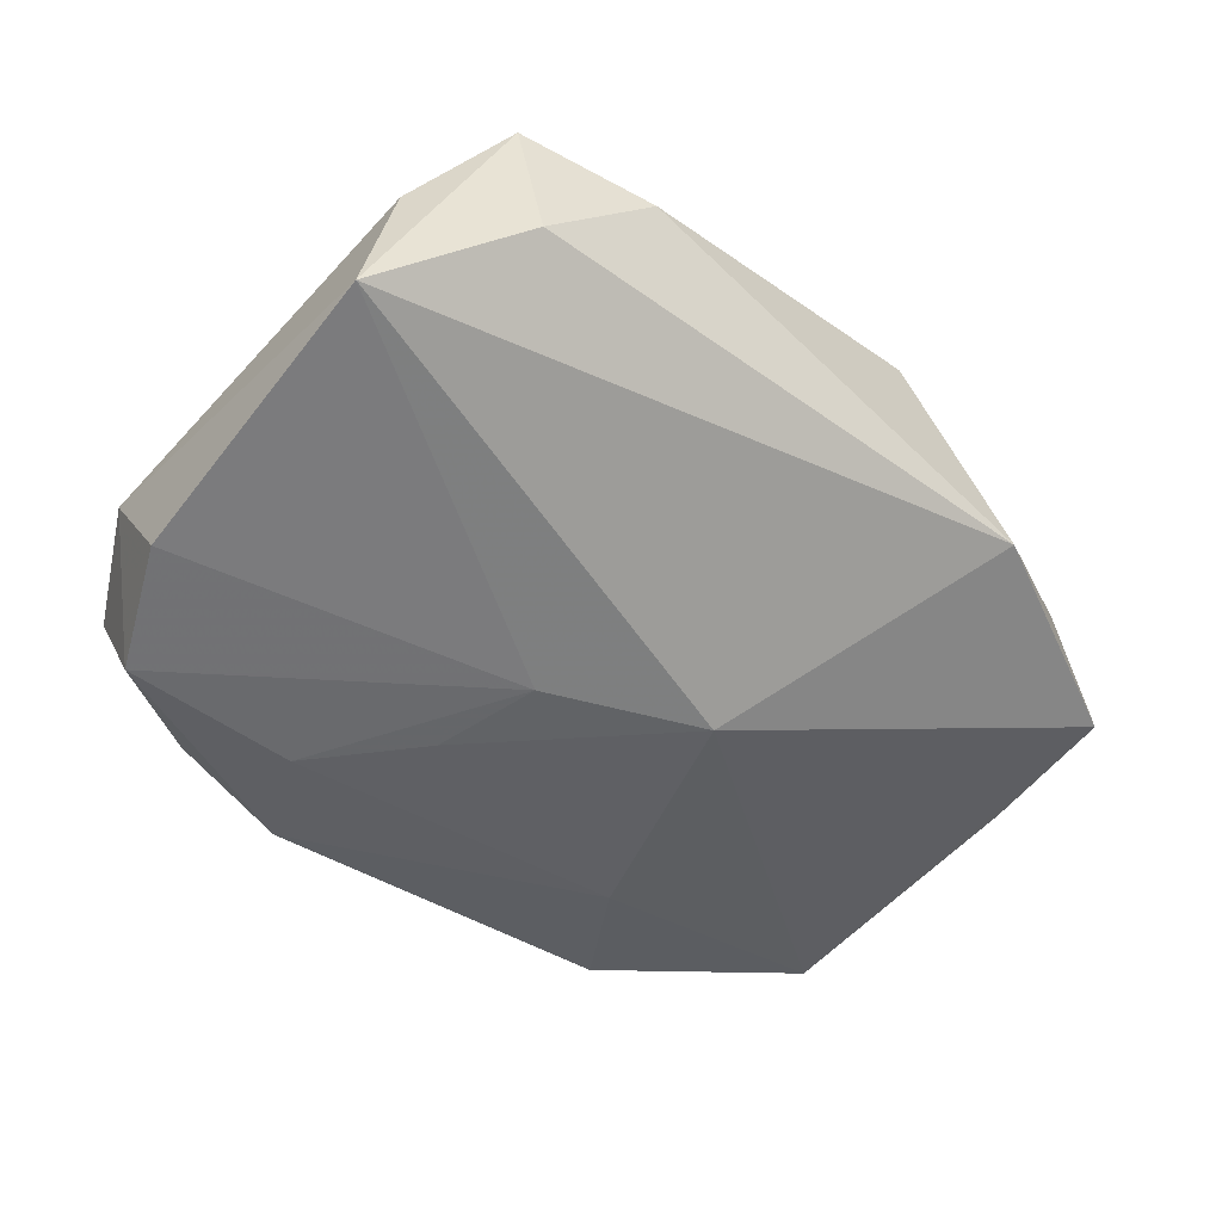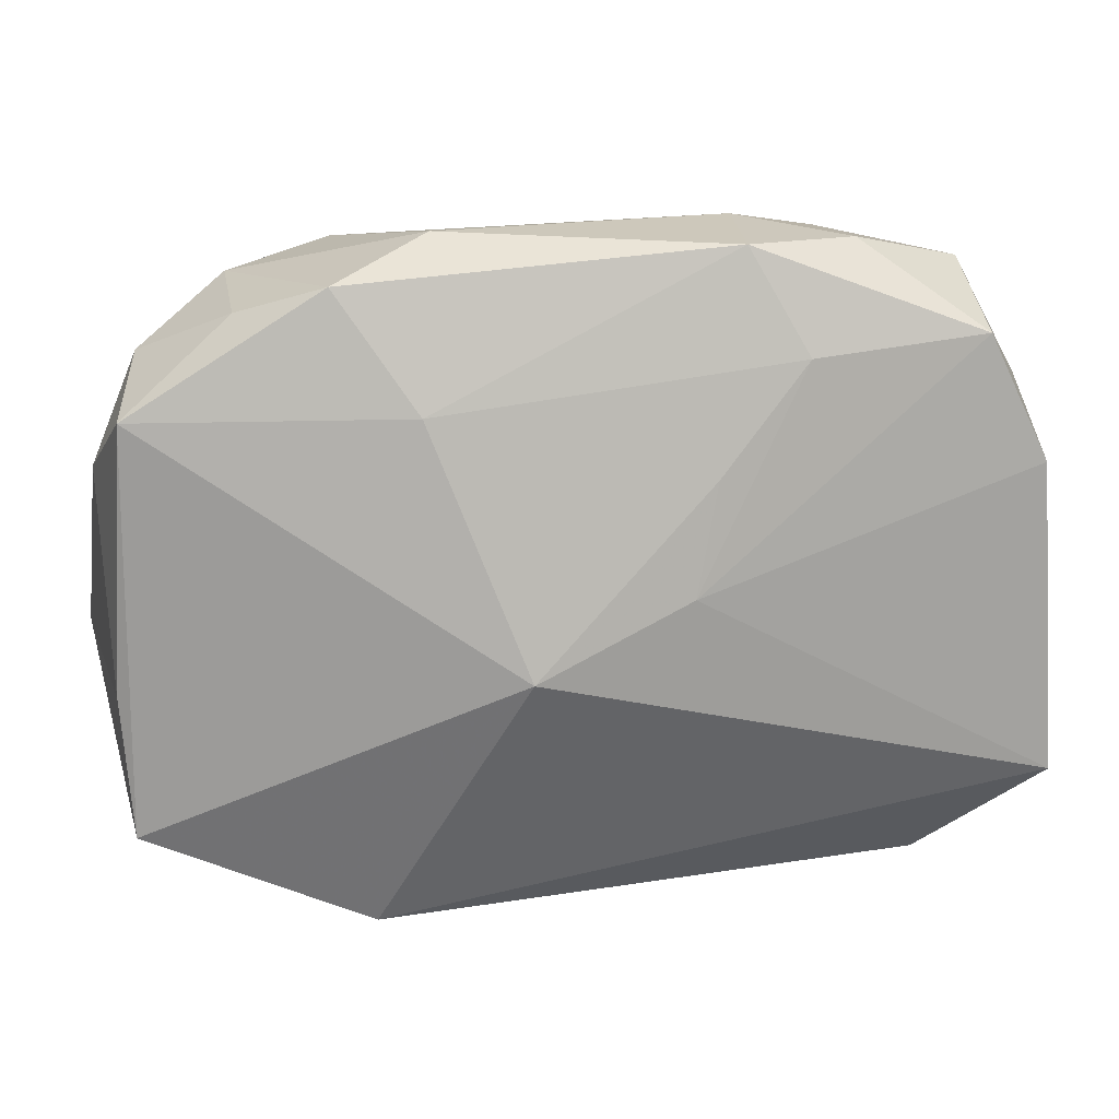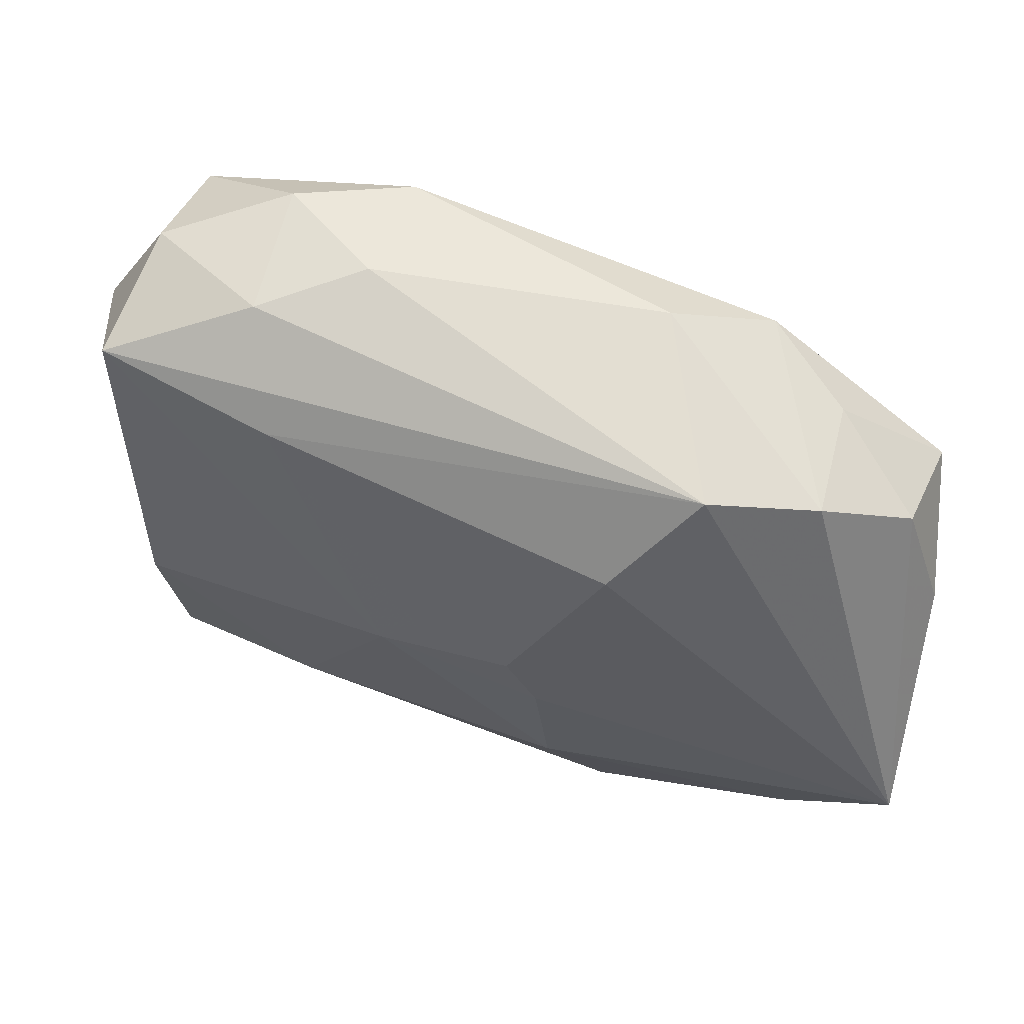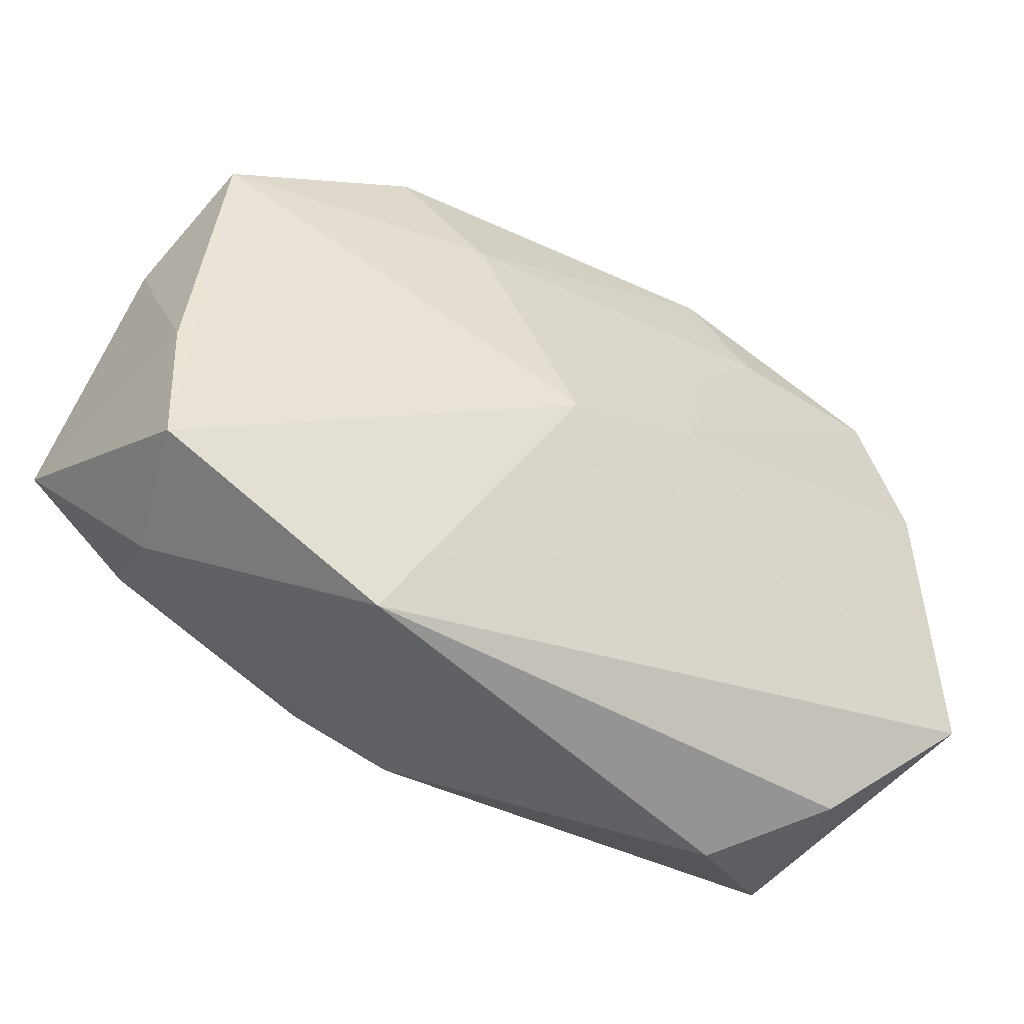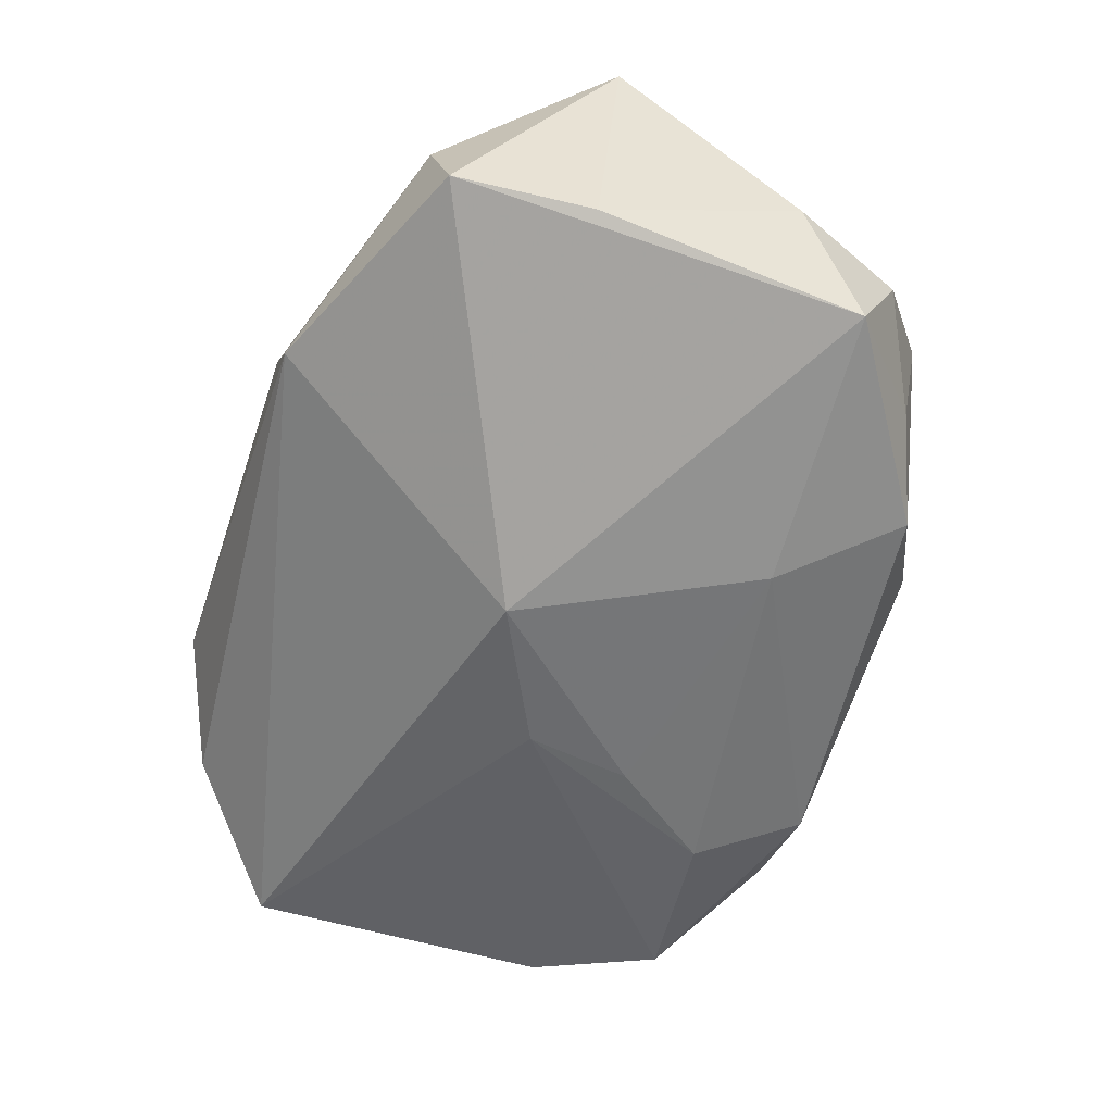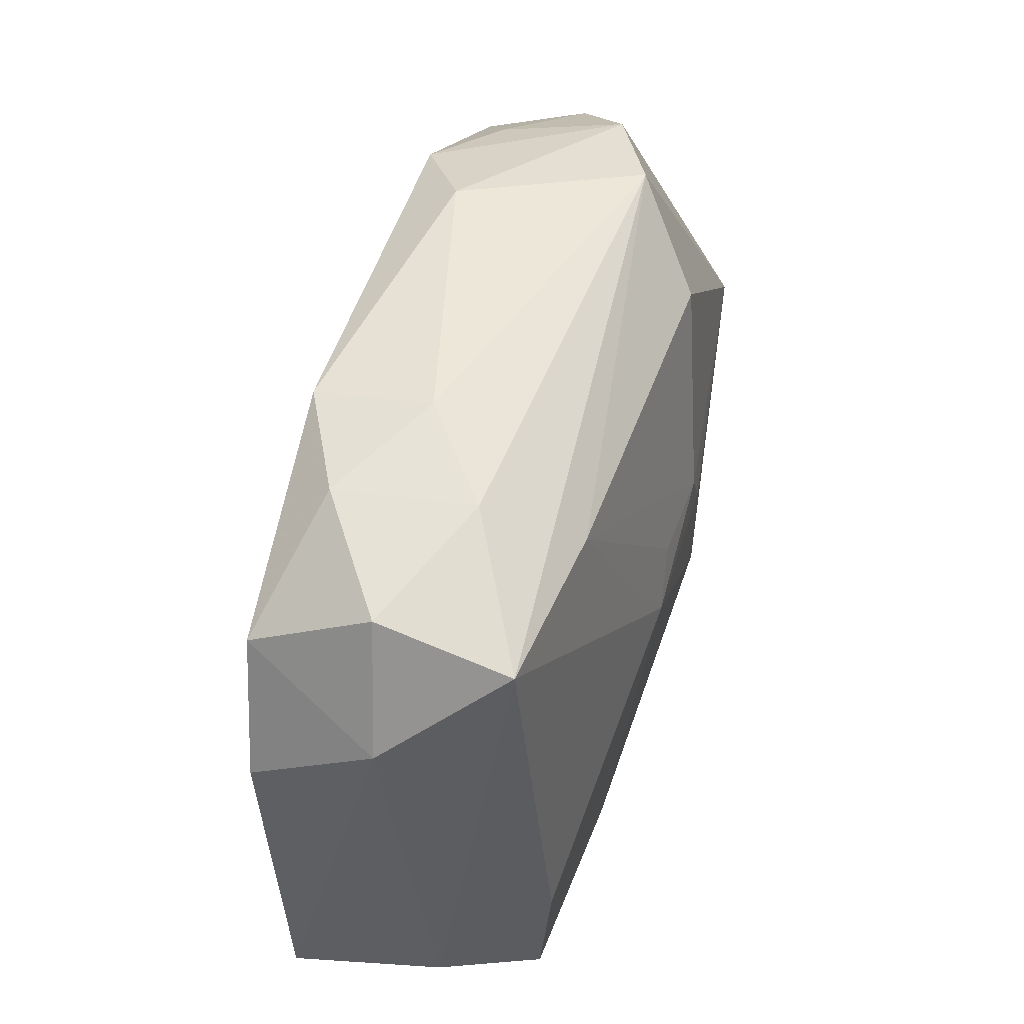
<metadata>
{"format":"obj","ext":"obj","renderer":"f3d","projection":"perspective","resolution":1024,"background":"white","views":[{"elev":-52.7,"azim":-42.5,"up":"+Z"},{"elev":13.0,"azim":169.1,"up":"+Y"},{"elev":62.6,"azim":14.3,"up":"+Y"},{"elev":-51.8,"azim":144.3,"up":"+Y"},{"elev":-52.9,"azim":71.6,"up":"+Z"},{"elev":51.4,"azim":-81.3,"up":"+Y"}]}
</metadata>
<code>
v 0.04146 -0.007677 0.01763
v -0.01695 0.01962 -0.01661
v 0.01251 0.02002 0.01505
v 0.008633 -0.01397 0.01763
v 0.01275 0.02954 -0.006667
v 0.01377 -0.02391 0.01501
v 0.0193 0.02785 0.009685
v 0.0382 -0.0218 -0.004265
v -0.03056 -0.02657 -0.005788
v -0.03239 0.0213 -0.01611
v 0.02874 0.02528 0.006518
v 0.03934 -0.009291 -0.004765
v -0.007431 0.0001387 -0.01715
v 0.004404 0.002976 0.01724
v -0.00933 0.009995 -0.01689
v -0.03476 0.02416 0.005868
v -0.02211 0.02891 -0.01101
v 0.03845 0.01465 -0.007807
v 0.02146 0.0256 -0.01067
v 0.03662 0.01927 0.002045
v -0.01315 0.03038 -0.00413
v 0.01777 -0.03044 -0.004996
v -0.02241 -0.03044 0.002463
v 0.006678 -0.02998 0.01069
v 0.005992 -0.006442 -0.01712
v -0.03873 0.01636 -0.004875
v 0.007272 -0.001998 0.01763
v -0.03283 0.02667 -0.005575
v -0.01197 0.02874 -0.01448
v 0.03394 -0.02266 0.006947
v -0.004409 0.003603 0.01562
v -0.01905 0.02241 0.009443
v 0.03192 -0.01661 0.01616
v -0.03428 -0.0114 0.009181
v -0.008095 -0.0007083 0.01566
v 0.04056 0.009148 0.003672
v 0.02881 0.02301 -0.004921
v -0.03848 -0.01888 -0.0005125
v -0.03285 -0.02565 0.008056
v -0.01795 -0.02199 0.01196
v -0.04025 -0.01742 -0.01346
v -0.02198 0.02886 0.00107
v 0.01446 0.01529 -0.01398
v -0.03789 0.01027 -0.01562
f 41 13 25
f 25 22 41
f 34 35 16
f 28 10 26
f 26 16 28
f 28 17 10
f 14 1 3
f 1 7 3
f 25 18 8
f 8 22 25
f 27 1 14
f 27 4 1
f 14 35 27
f 27 35 4
f 26 10 44
f 44 41 26
f 10 13 44
f 13 41 44
f 39 41 9
f 9 41 22
f 31 35 14
f 38 41 39
f 39 34 38
f 26 41 38
f 38 16 26
f 38 34 16
f 16 7 42
f 42 28 16
f 17 28 42
f 2 13 10
f 43 18 25
f 43 19 18
f 32 7 16
f 32 3 7
f 16 35 32
f 35 31 32
f 14 3 32
f 32 31 14
f 36 20 1
f 18 20 36
f 5 7 11
f 11 19 5
f 11 7 1
f 1 20 11
f 39 9 23
f 23 9 22
f 4 35 40
f 40 34 39
f 35 34 40
f 30 8 1
f 22 8 30
f 4 40 6
f 6 40 39
f 17 42 21
f 21 7 5
f 21 42 7
f 25 13 15
f 13 2 15
f 15 43 25
f 2 43 15
f 5 19 29
f 10 17 29
f 29 2 10
f 19 43 29
f 29 43 2
f 29 21 5
f 17 21 29
f 12 8 18
f 18 36 12
f 1 8 12
f 12 36 1
f 19 11 37
f 37 11 20
f 18 19 37
f 37 20 18
f 1 4 33
f 4 6 33
f 33 30 1
f 22 30 24
f 24 23 22
f 30 33 24
f 24 33 6
f 39 23 24
f 24 6 39

</code>
